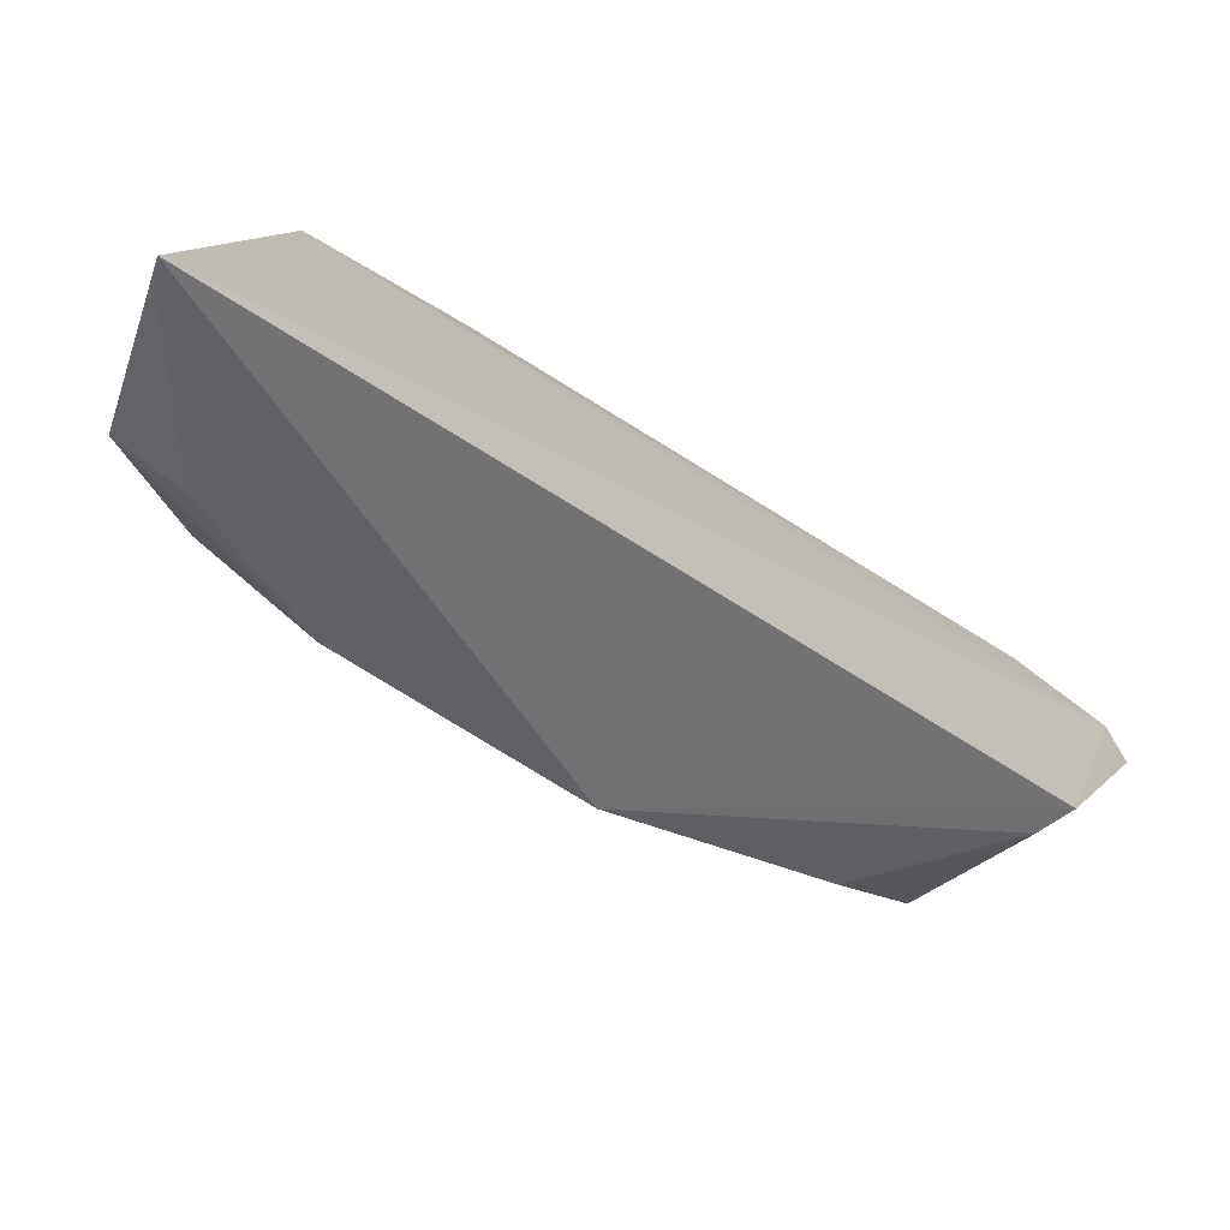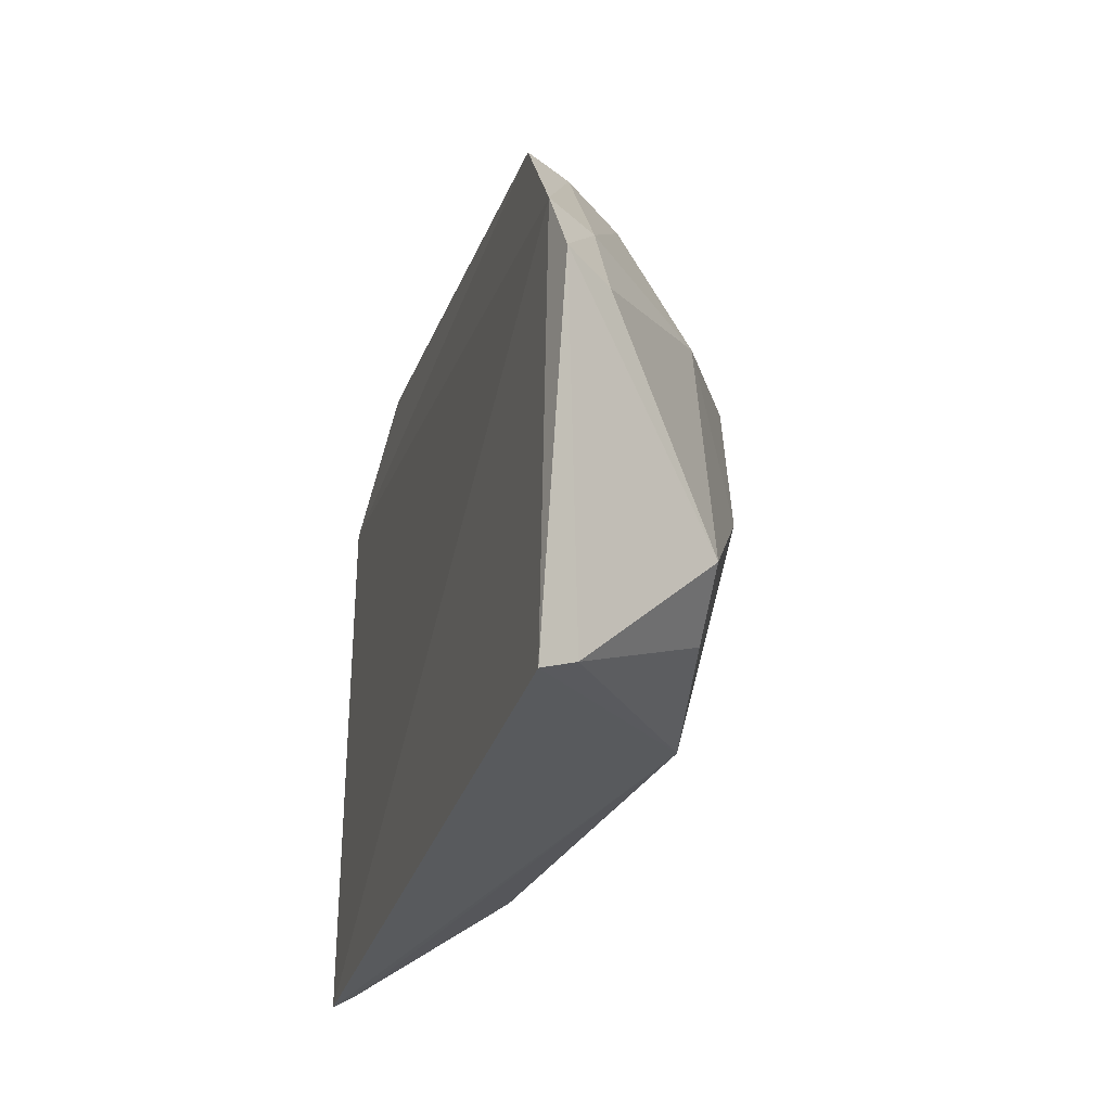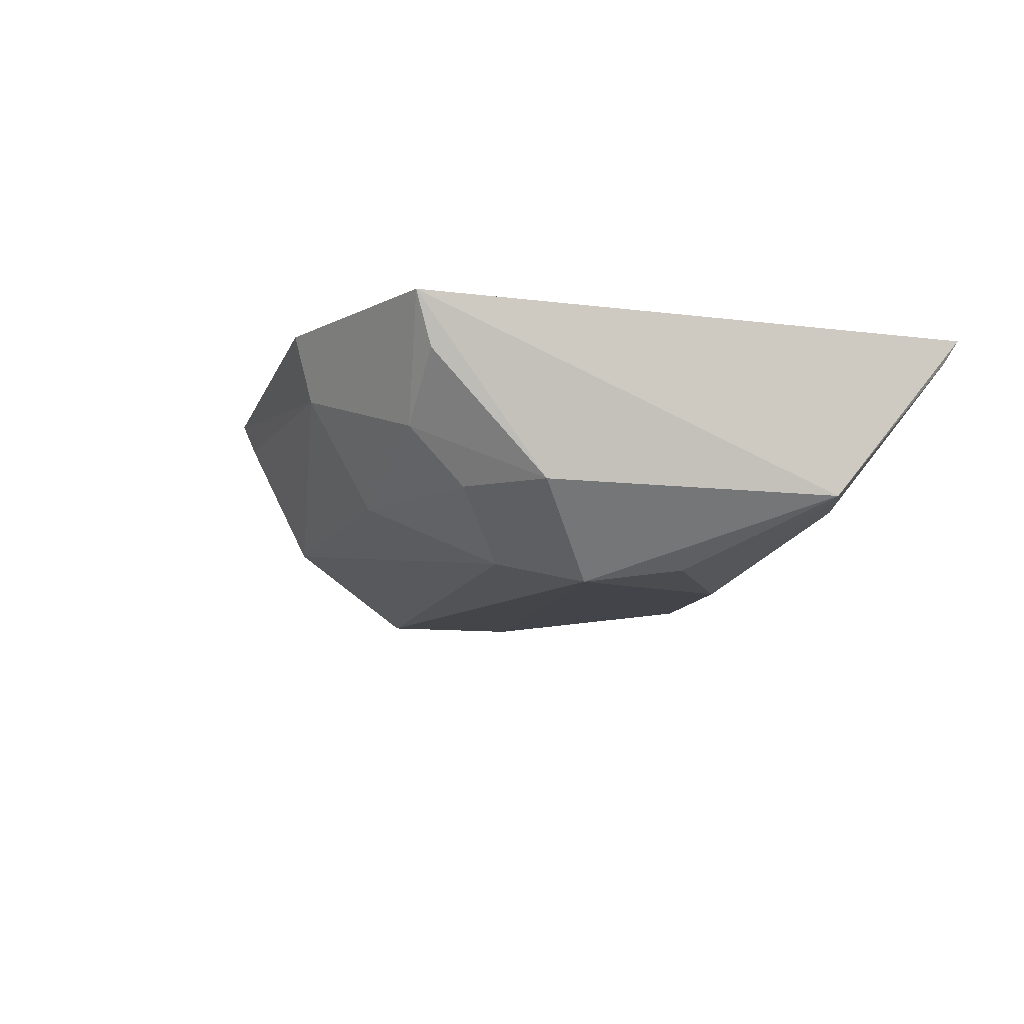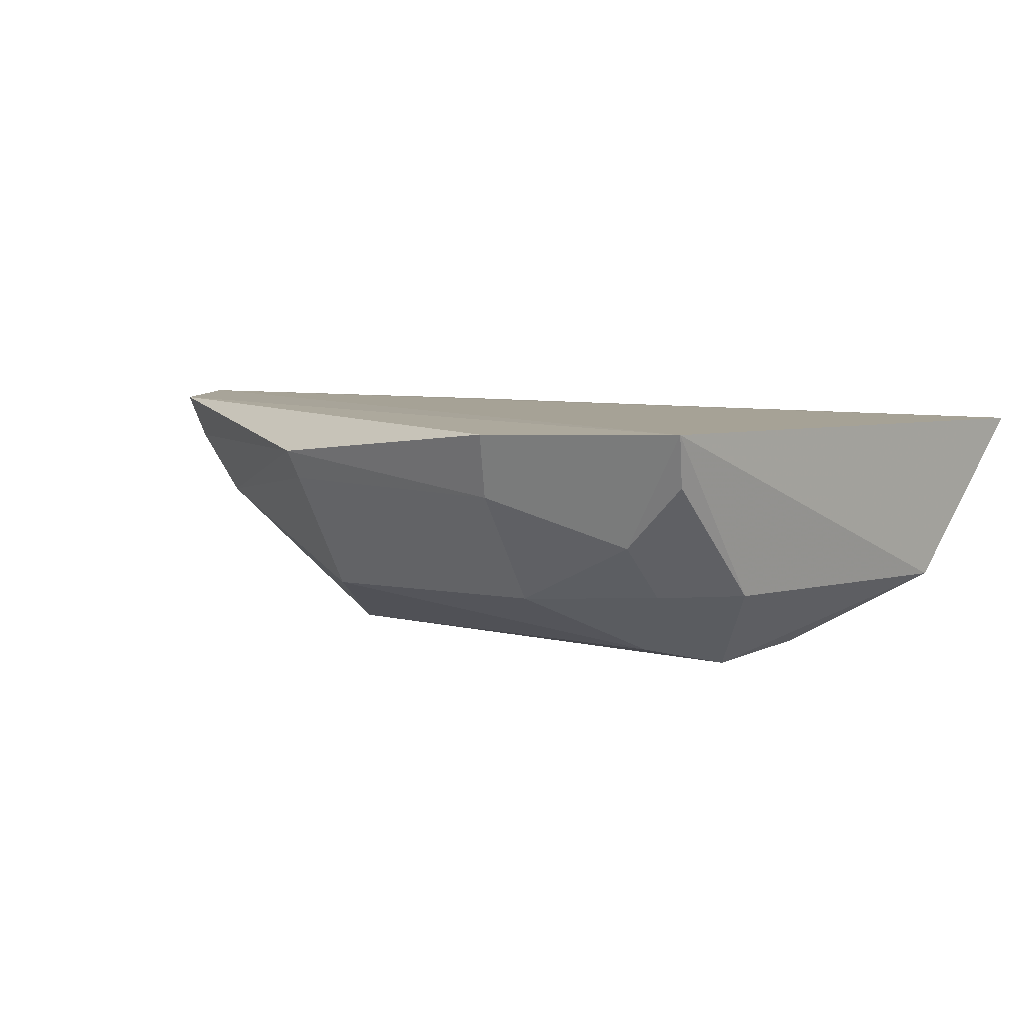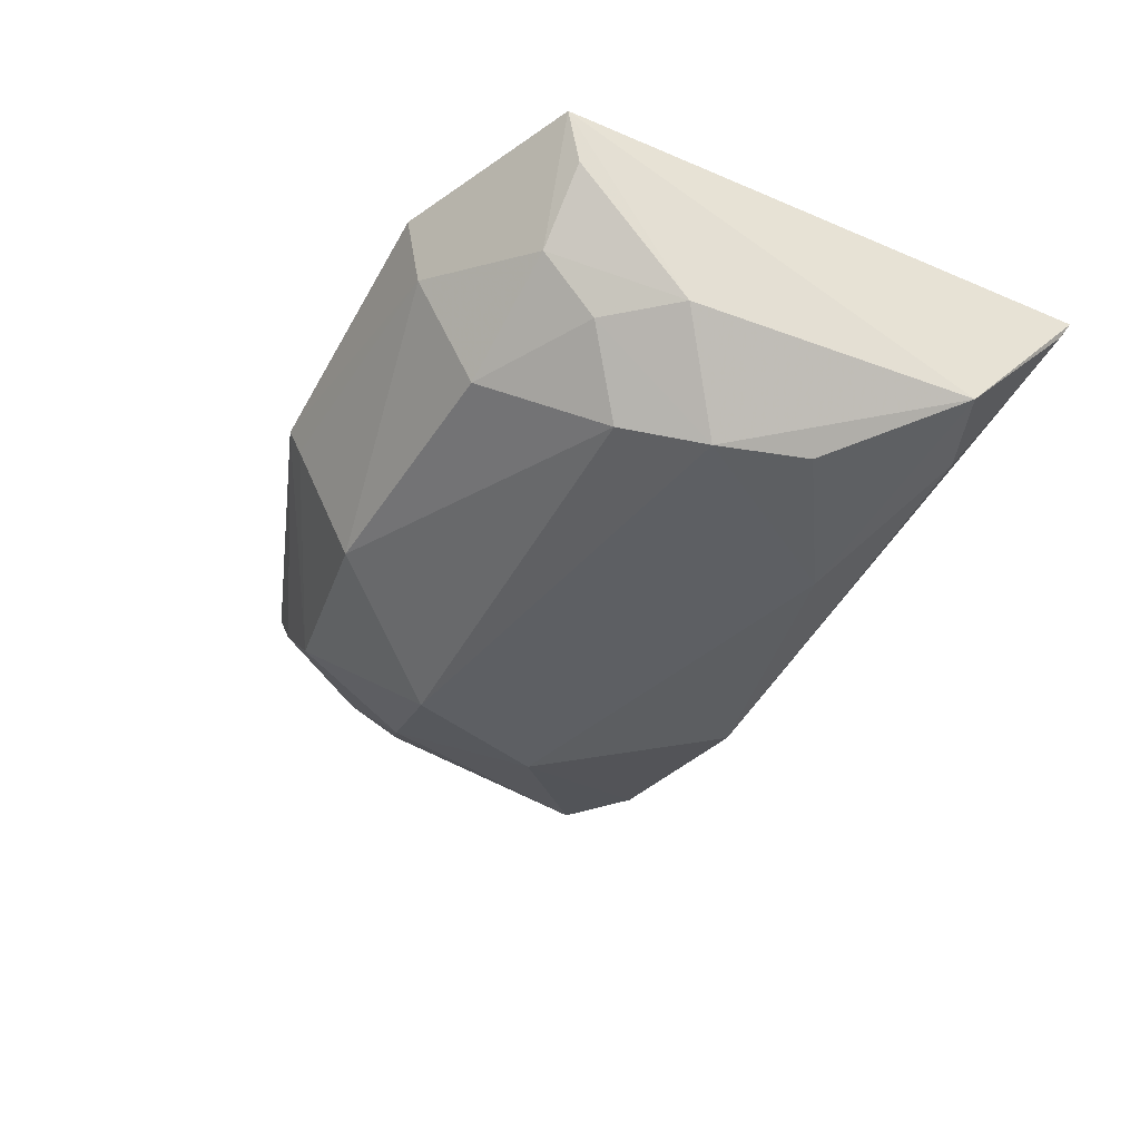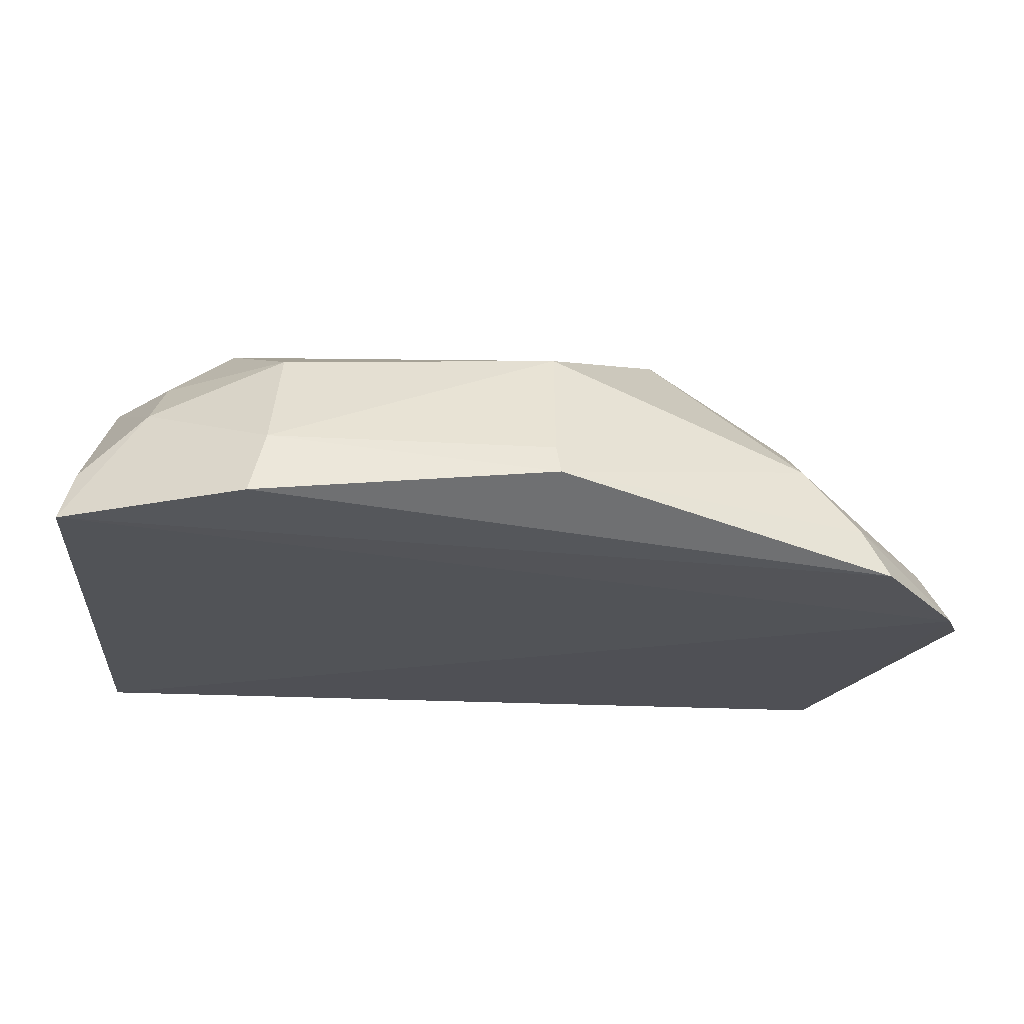
<metadata>
{"format":"obj","ext":"obj","renderer":"f3d","projection":"perspective","resolution":1024,"background":"white","views":[{"elev":-77.9,"azim":148.8,"up":"+Z"},{"elev":-31.2,"azim":-105.9,"up":"+Z"},{"elev":-10.8,"azim":69.7,"up":"+Y"},{"elev":6.0,"azim":40.8,"up":"+Y"},{"elev":-43.0,"azim":59.4,"up":"+Y"},{"elev":67.6,"azim":-178.5,"up":"+Z"}]}
</metadata>
<code>
v 0.01721 -0.1297 0.05165
v 0.02826 -0.1294 0.04754
v -0.02328 -0.1287 0.0362
v -0.01732 -0.1299 0.01354
v 0.02281 -0.1445 0.03532
v 0.03066 -0.1298 0.01412
v -0.01866 -0.1289 0.04302
v 0.01638 -0.1397 0.04669
v -0.00767 -0.1435 0.0293
v 0.02945 -0.1396 0.02196
v 0.02357 -0.1394 0.04313
v 0.02388 -0.1362 0.04651
v 0.0006949 -0.1332 0.05033
v -0.01551 -0.1396 0.02183
v -0.01369 -0.1393 0.03593
v -0.005135 -0.144 0.03831
v 0.02716 -0.1394 0.03935
v 0.01593 -0.1436 0.02362
v 0.02034 -0.1433 0.03997
v 0.01651 -0.1334 0.05043
v 0.0003816 -0.1314 0.051
v -0.02427 -0.1293 0.03269
v -0.01372 -0.1352 0.04293
v 0.0009025 -0.1402 0.04677
v 0.0276 -0.1325 0.04643
v 0.0241 -0.1437 0.02956
v 0.0004777 -0.1427 0.01937
v -0.01668 -0.132 0.0145
v -0.02146 -0.1316 0.03593
v -0.0225 -0.132 0.03195
v -0.01706 -0.1315 0.04297
v -0.01139 -0.1399 0.01926
v 0.02479 -0.1397 0.01991
v 0.03031 -0.1311 0.01487
f 6 3 2
f 6 4 3
f 7 1 2
f 7 2 3
f 10 6 2
f 12 8 11
f 15 14 9
f 16 9 5
f 16 15 9
f 17 10 2
f 17 5 10
f 17 11 5
f 17 12 11
f 18 5 9
f 19 11 8
f 19 5 11
f 19 16 5
f 20 8 12
f 20 12 2
f 20 2 1
f 21 1 7
f 21 20 1
f 21 13 20
f 22 3 4
f 23 15 16
f 23 13 21
f 24 23 16
f 24 13 23
f 24 20 13
f 24 8 20
f 24 19 8
f 24 16 19
f 25 17 2
f 25 2 12
f 25 12 17
f 26 18 10
f 26 10 5
f 26 5 18
f 27 18 9
f 27 4 6
f 28 22 4
f 28 14 22
f 28 4 27
f 29 3 22
f 29 15 23
f 30 22 14
f 30 14 15
f 30 29 22
f 30 15 29
f 31 23 21
f 31 21 7
f 31 29 23
f 31 7 3
f 31 3 29
f 32 27 9
f 32 9 14
f 32 28 27
f 32 14 28
f 33 10 18
f 33 18 27
f 34 33 27
f 34 27 6
f 34 6 10
f 34 10 33

</code>
